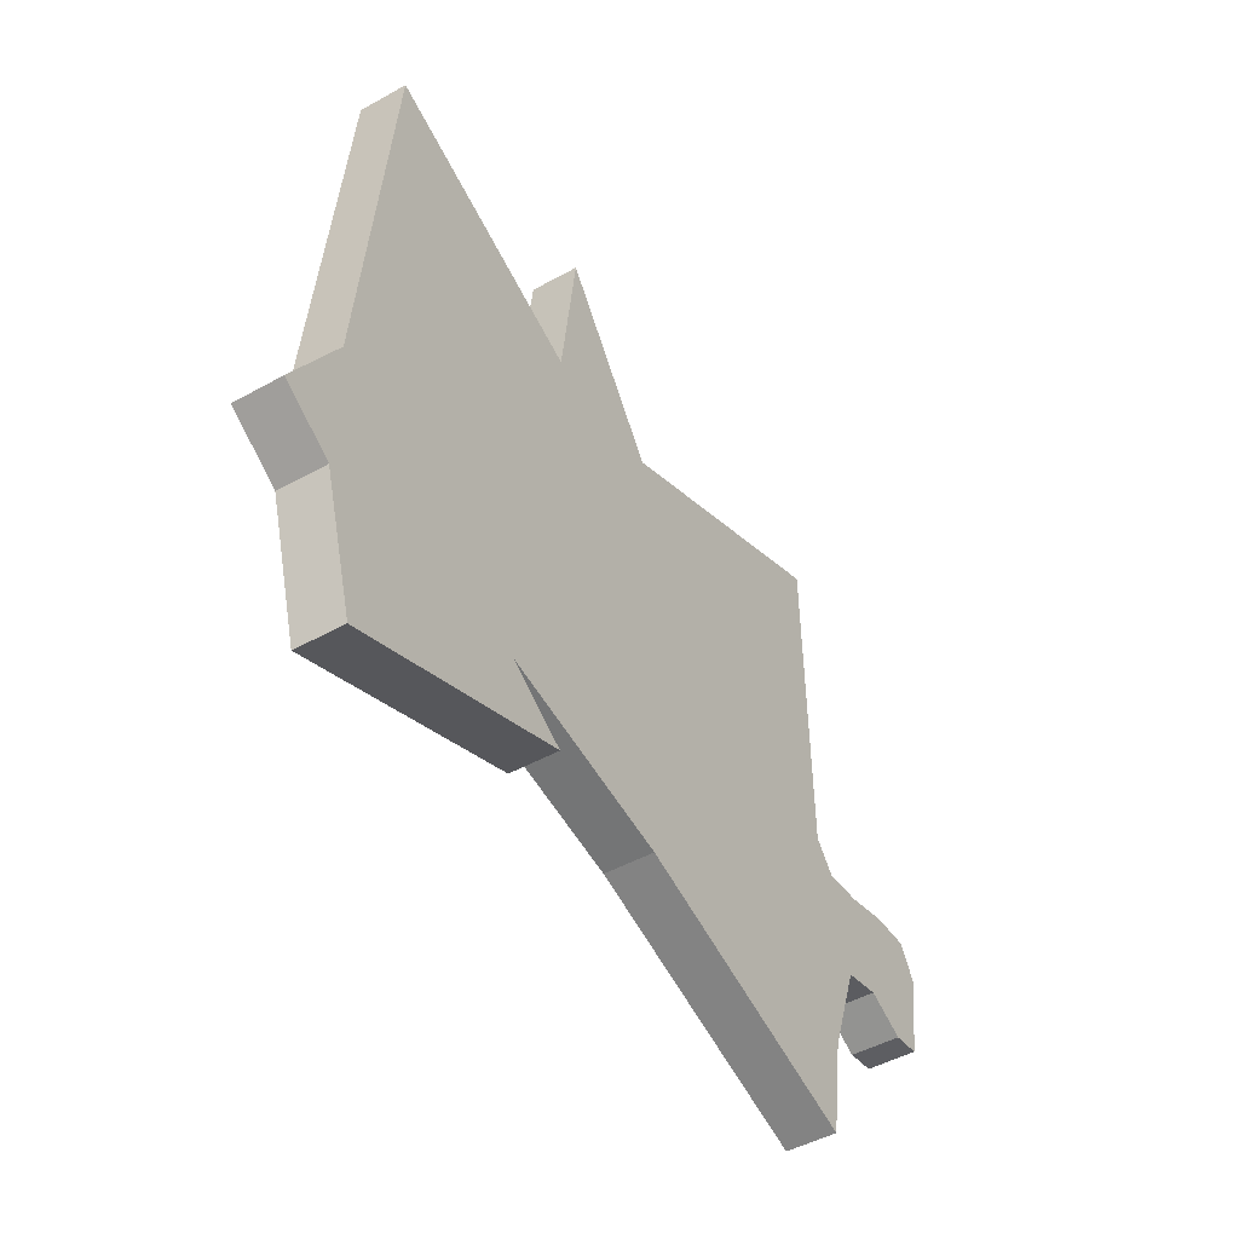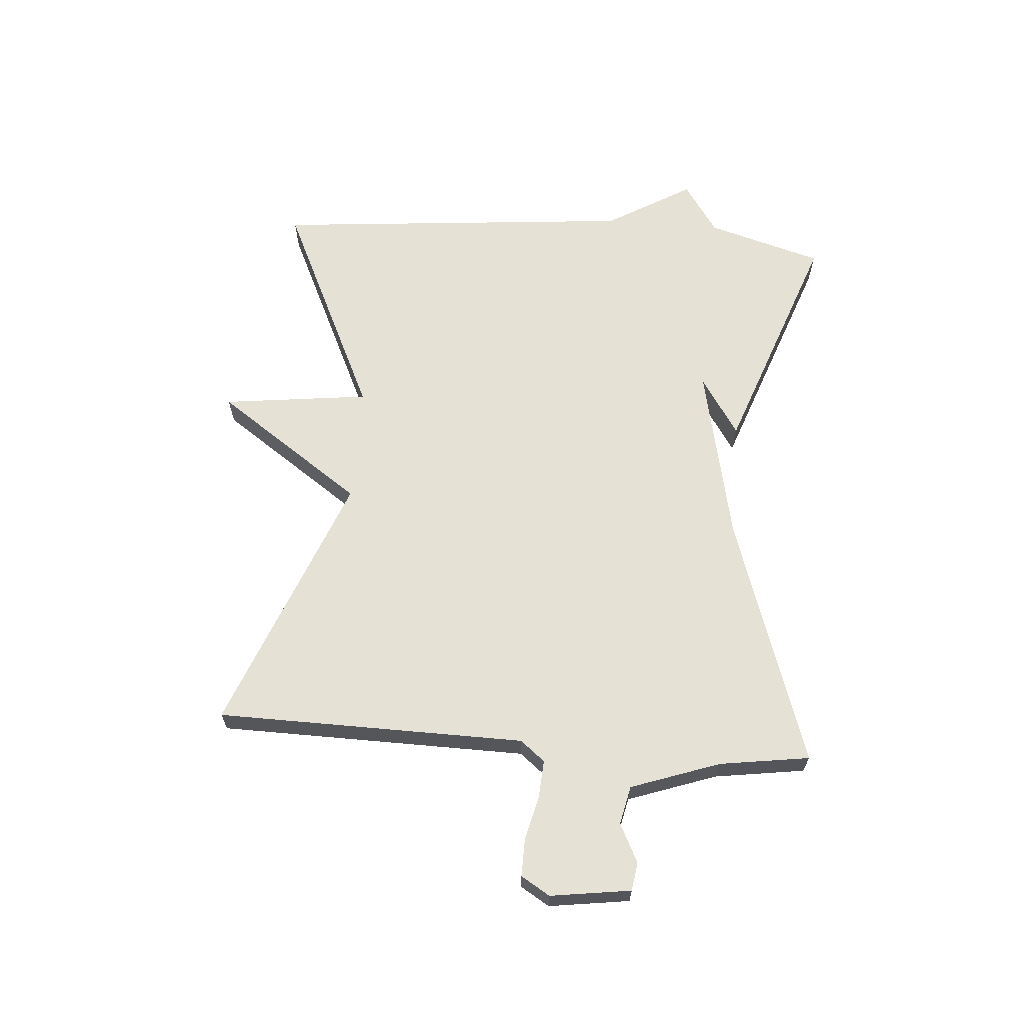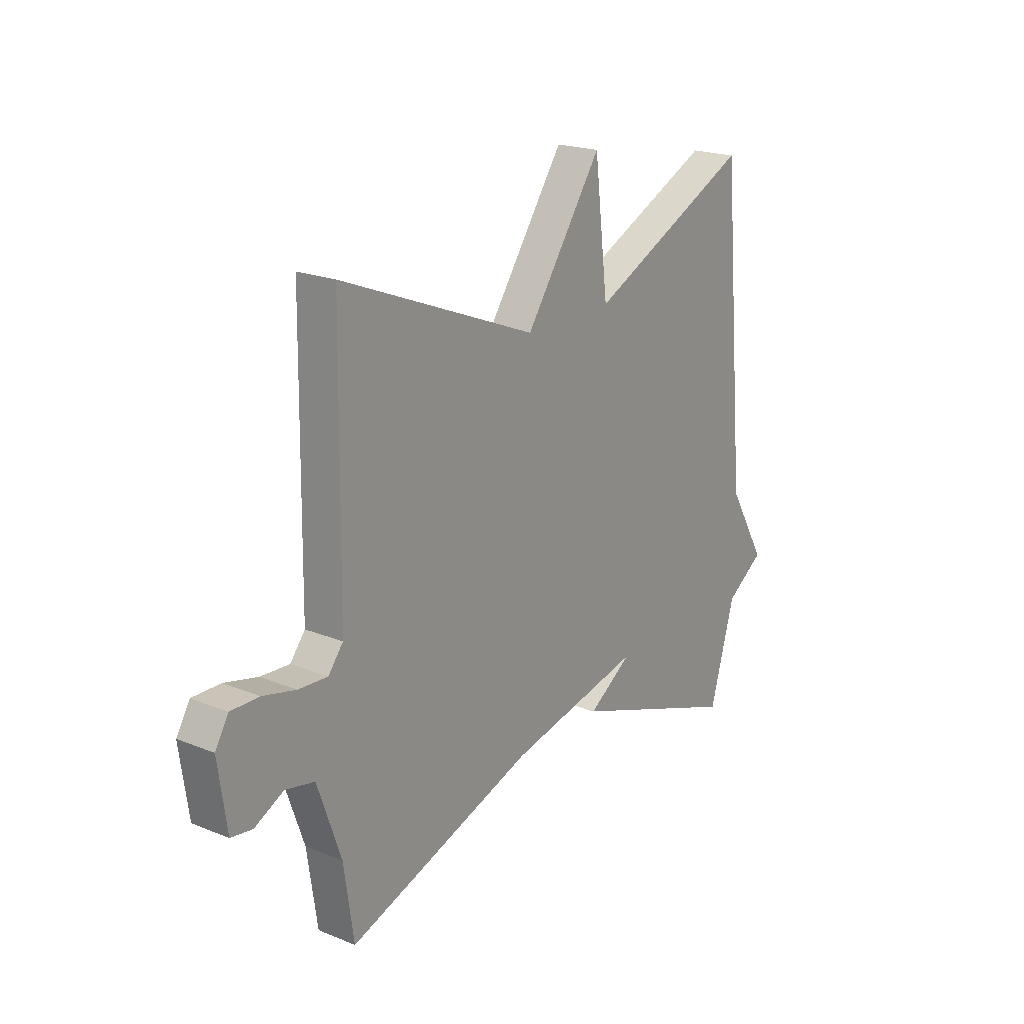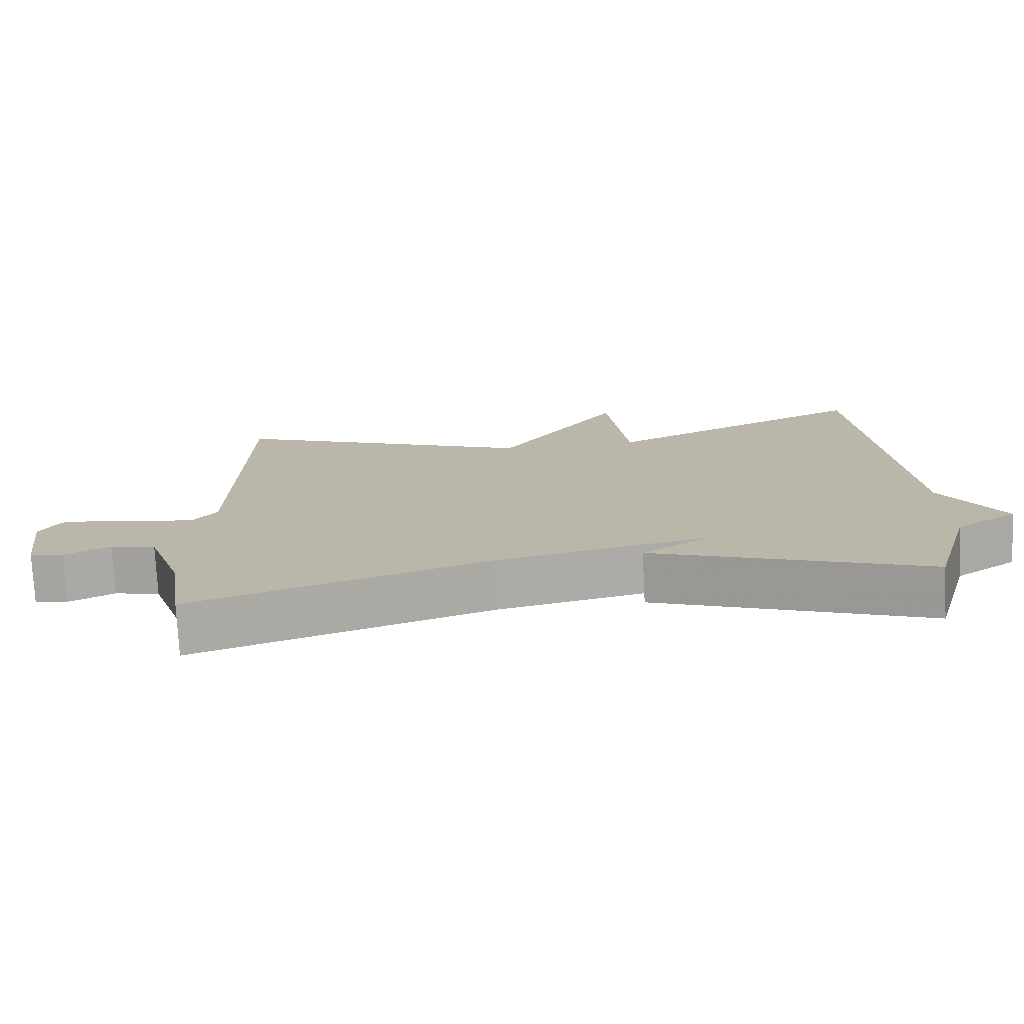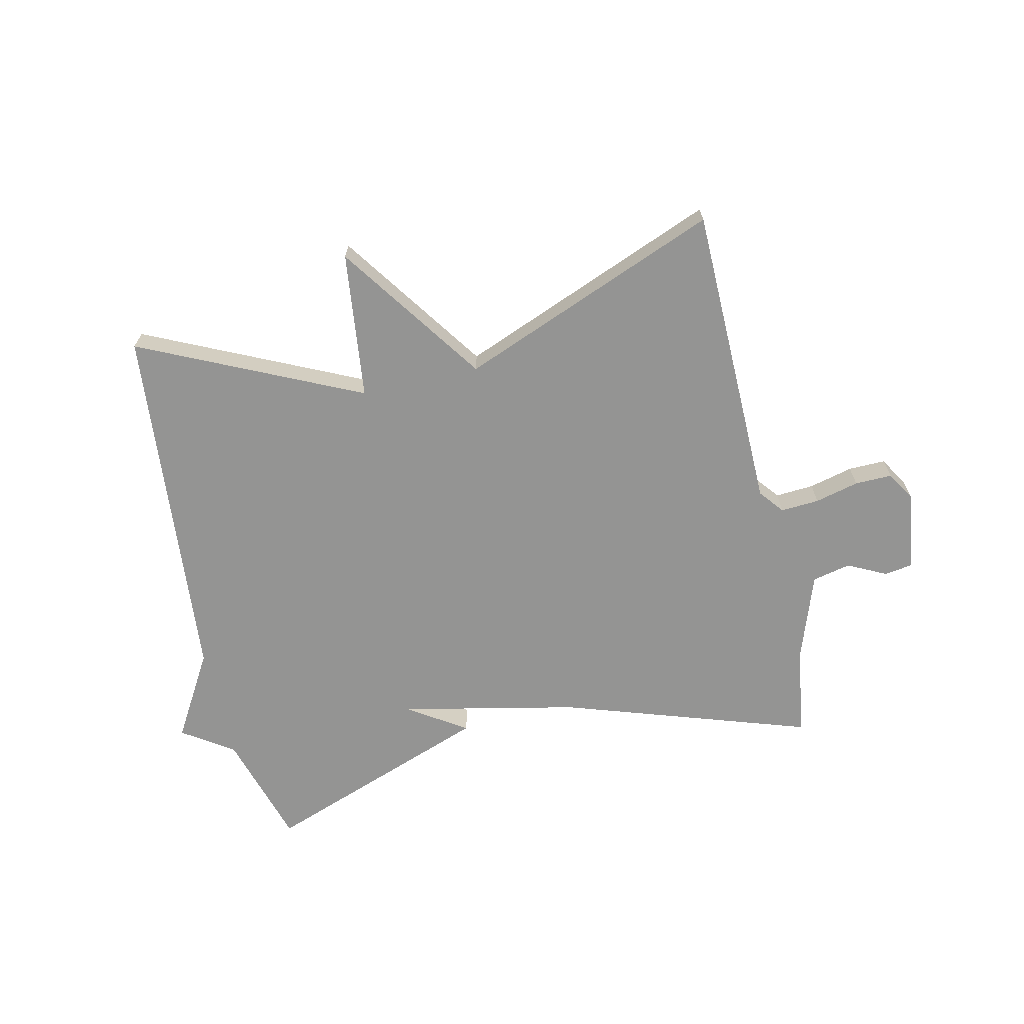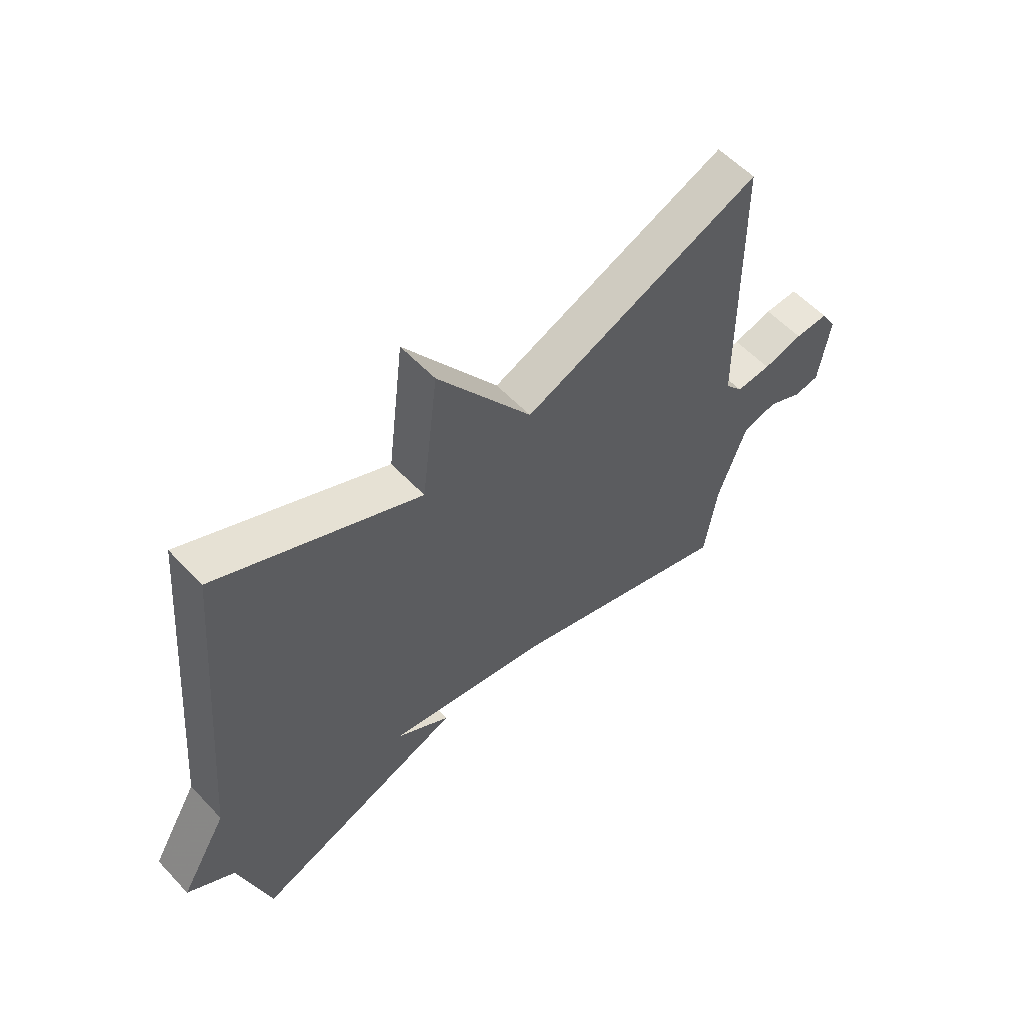
<metadata>
{"format":"obj","ext":"obj","renderer":"f3d","projection":"perspective","resolution":1024,"background":"white","views":[{"elev":-47.0,"azim":-57.7,"up":"+Z"},{"elev":64.6,"azim":94.4,"up":"+Y"},{"elev":20.5,"azim":126.2,"up":"+Z"},{"elev":-75.7,"azim":-177.1,"up":"+Z"},{"elev":-67.0,"azim":12.9,"up":"+Y"},{"elev":57.2,"azim":-42.7,"up":"+Z"}]}
</metadata>
<code>
v -0.5 0.07 0.5
v -0.134 0.07 0.328
v -0.104 0.07 0.573
v 0.066 0.07 0.328
v 0.5 0.07 0.5
v 0.507 0.07 -0.013
v 0.54 0.07 -0.054
v 0.604 0.07 -0.05
v 0.677 0.07 -0.032
v 0.739 0.07 -0.031
v 0.768 0.07 -0.079
v 0.749 0.07 -0.213
v 0.702 0.07 -0.22
v 0.638 0.07 -0.188
v 0.574 0.07 -0.202
v 0.522 0.07 -0.35
v 0.5 0.07 -0.5
v 0.084 0.07 -0.361
v -0.214 0.07 -0.297
v -0.116 0.07 -0.361
v -0.5 0.07 -0.5
v -0.556 0.07 -0.308
v -0.641 0.07 -0.251
v -0.556 0.07 -0.108
v -0.5 0 0.5
v -0.134 0 0.328
v -0.104 0 0.573
v 0.066 0 0.328
v 0.5 0 0.5
v 0.507 0 -0.013
v 0.54 0 -0.054
v 0.604 0 -0.05
v 0.677 0 -0.032
v 0.739 0 -0.031
v 0.768 0 -0.079
v 0.749 0 -0.213
v 0.702 0 -0.22
v 0.638 0 -0.188
v 0.574 0 -0.202
v 0.522 0 -0.35
v 0.5 0 -0.5
v 0.084 0 -0.361
v -0.214 0 -0.297
v -0.116 0 -0.361
v -0.5 0 -0.5
v -0.556 0 -0.308
v -0.641 0 -0.251
v -0.556 0 -0.108
f 22 23 24
f 21 22 24
f 20 21 24
f 19 20 24
f 24 1 2
f 19 24 2
f 18 19 2
f 2 3 4
f 18 2 4
f 17 18 4
f 16 17 4
f 15 16 4
f 14 15 4
f 12 13 14
f 11 12 14
f 10 11 14
f 9 10 14
f 8 9 14
f 7 8 14
f 6 7 14 4
f 4 5 6
f 48 47 46
f 48 46 45
f 48 45 44
f 48 44 43
f 26 25 48
f 26 48 43
f 26 43 42
f 28 27 26
f 28 26 42
f 28 42 41
f 28 41 40
f 28 40 39
f 28 39 38
f 38 37 36
f 38 36 35
f 38 35 34
f 38 34 33
f 38 33 32
f 38 32 31
f 28 38 31 30
f 30 29 28
f 1 25 26 2
f 2 26 27 3
f 3 27 28 4
f 4 28 29 5
f 5 29 30 6
f 6 30 31 7
f 7 31 32 8
f 8 32 33 9
f 9 33 34 10
f 10 34 35 11
f 11 35 36 12
f 12 36 37 13
f 13 37 38 14
f 14 38 39 15
f 15 39 40 16
f 16 40 41 17
f 17 41 42 18
f 18 42 43 19
f 19 43 44 20
f 20 44 45 21
f 21 45 46 22
f 22 46 47 23
f 23 47 48 24
f 24 48 25 1

</code>
